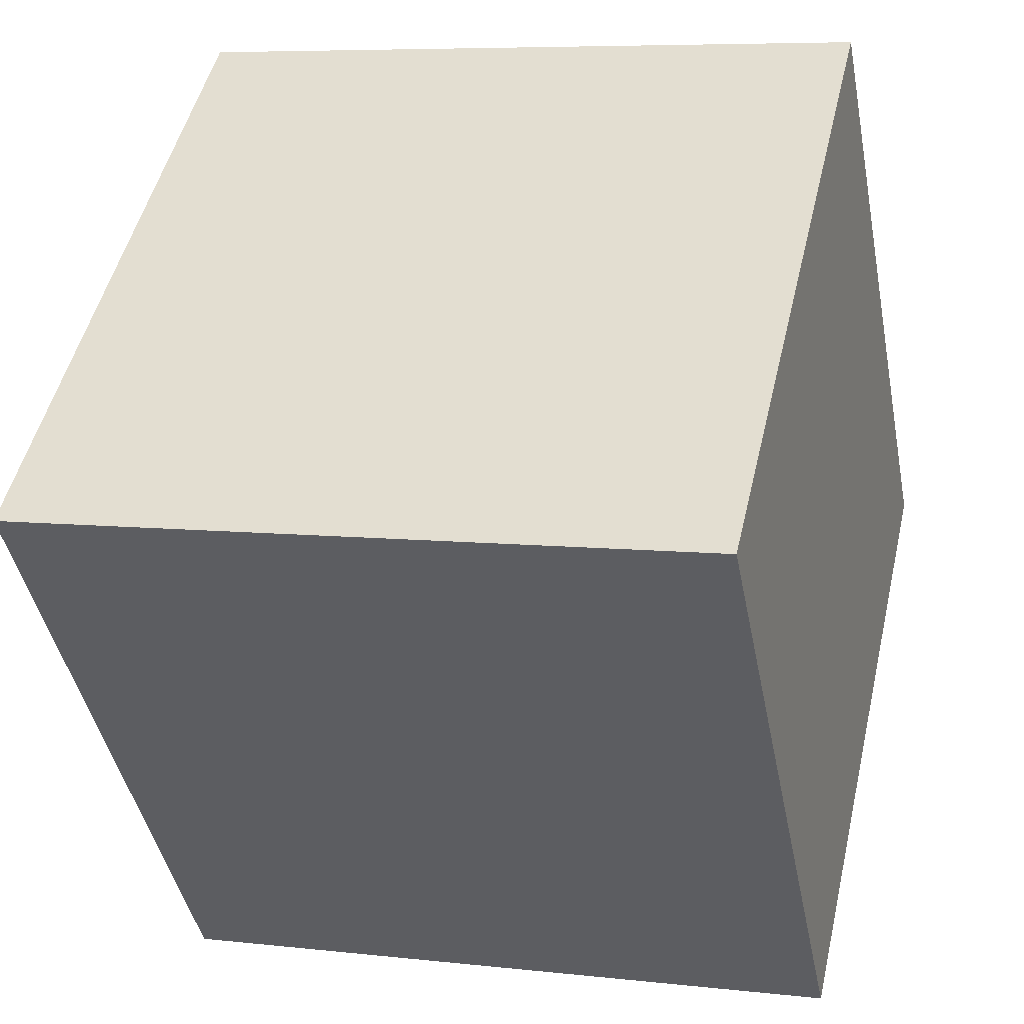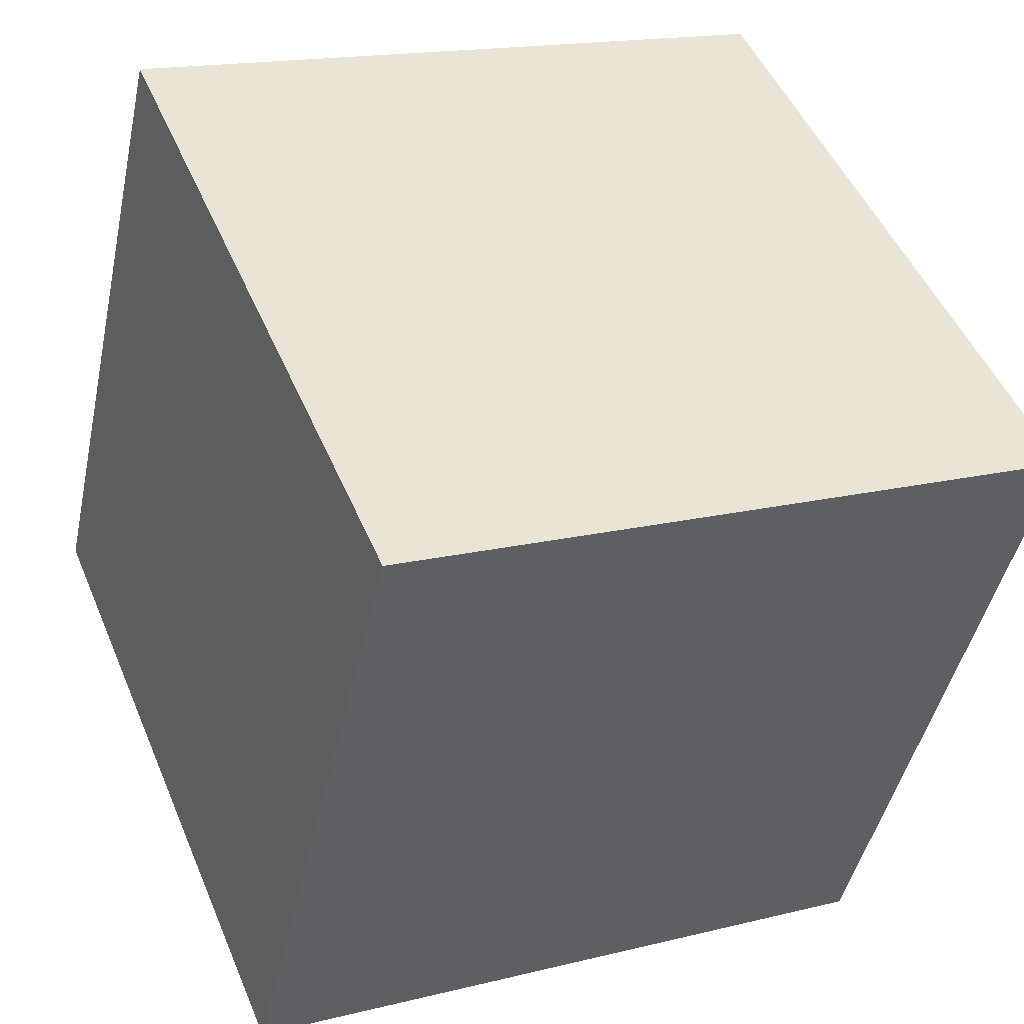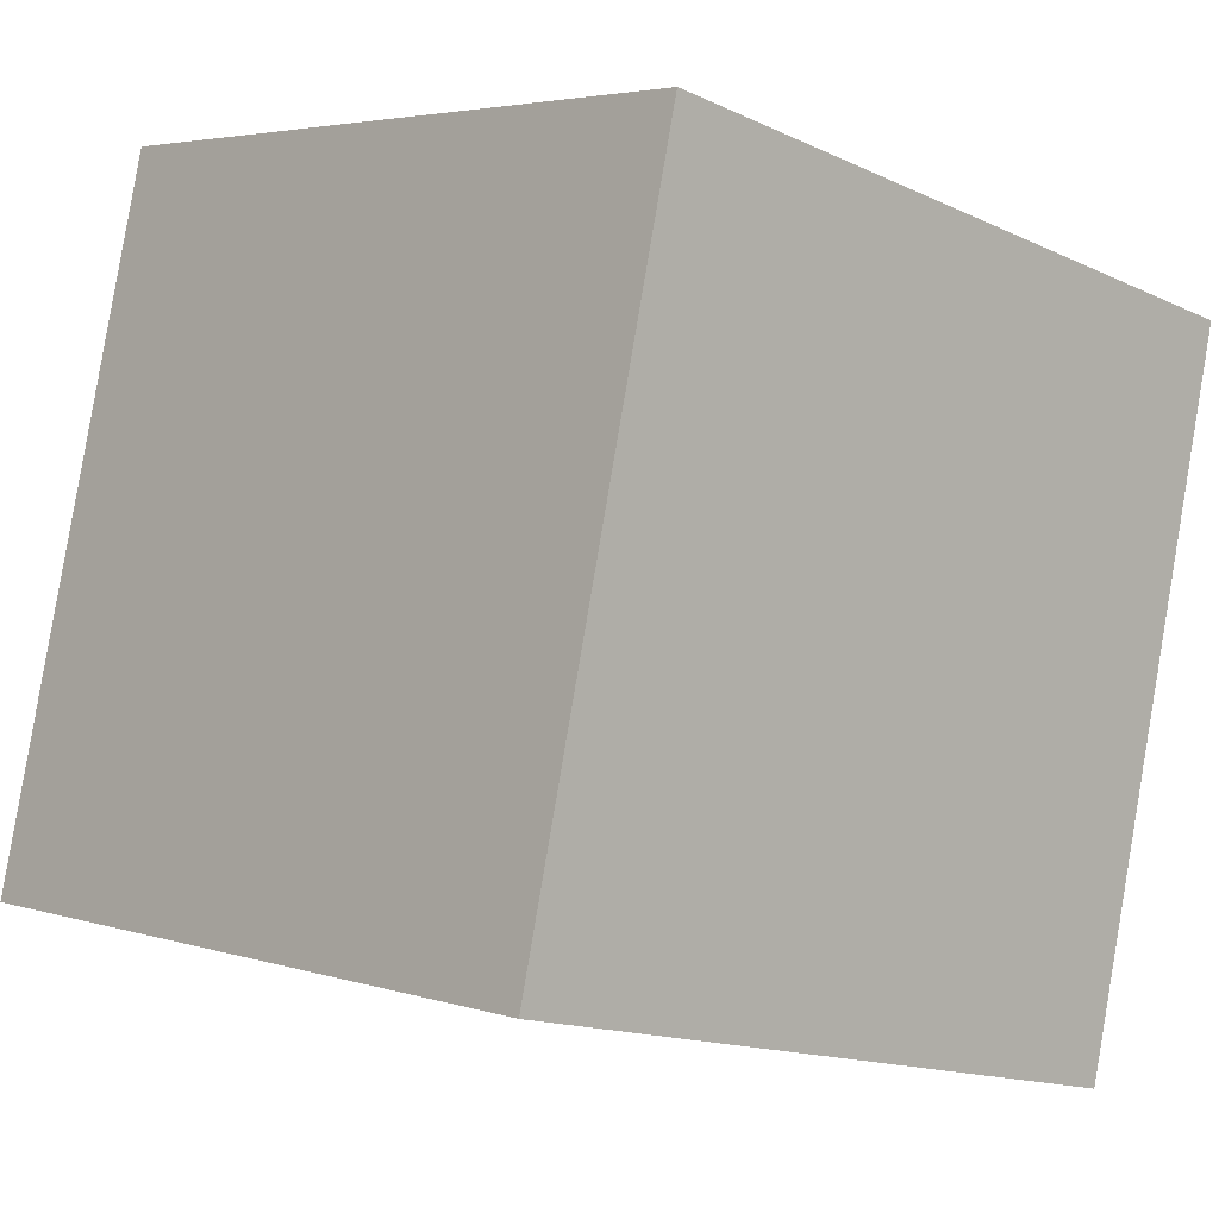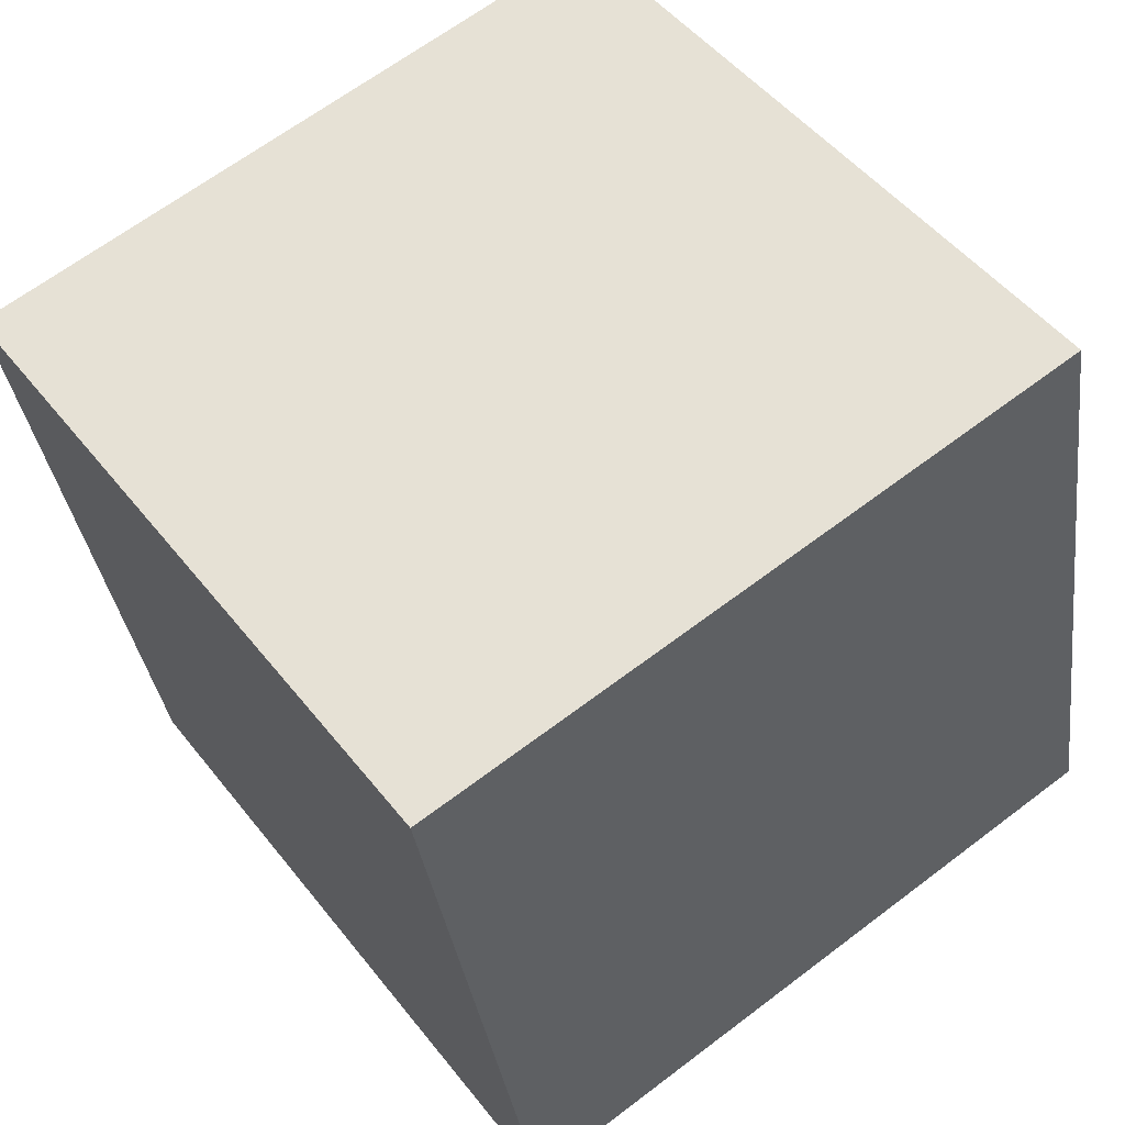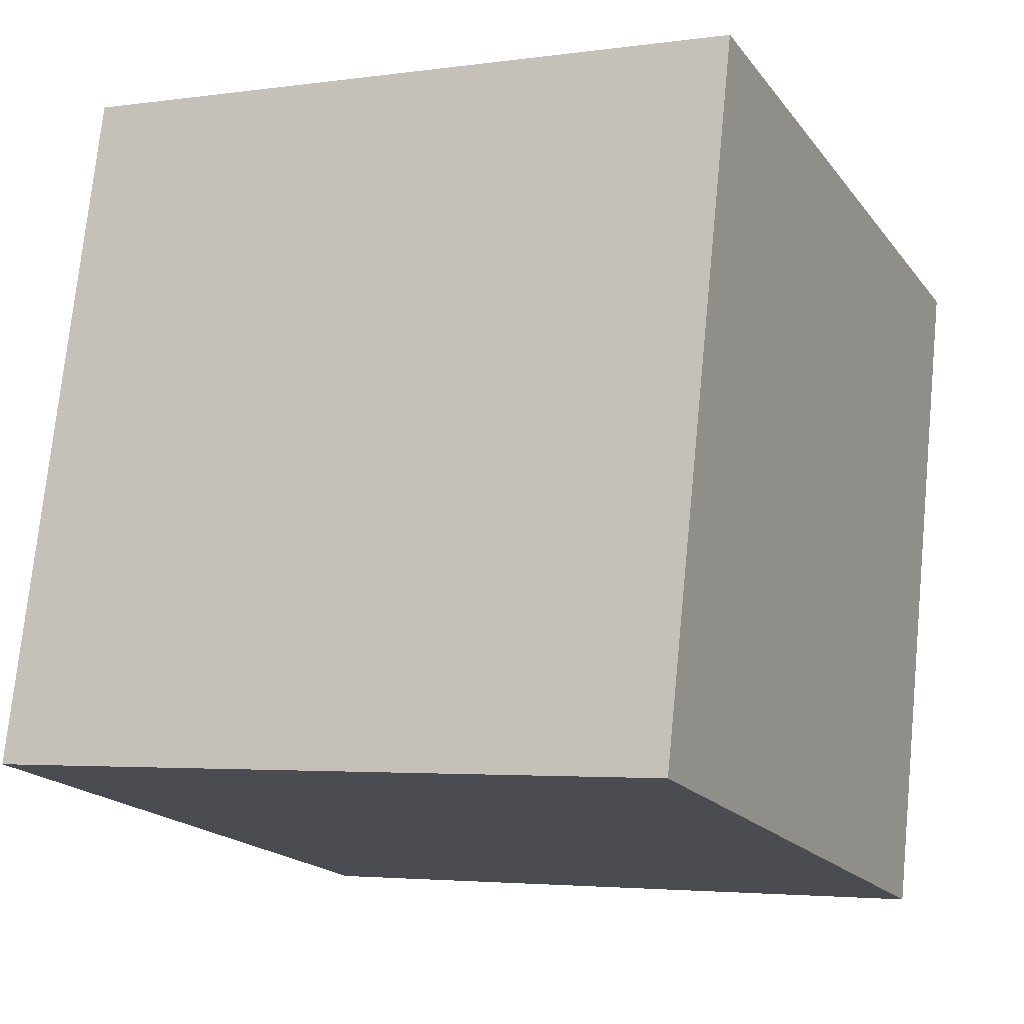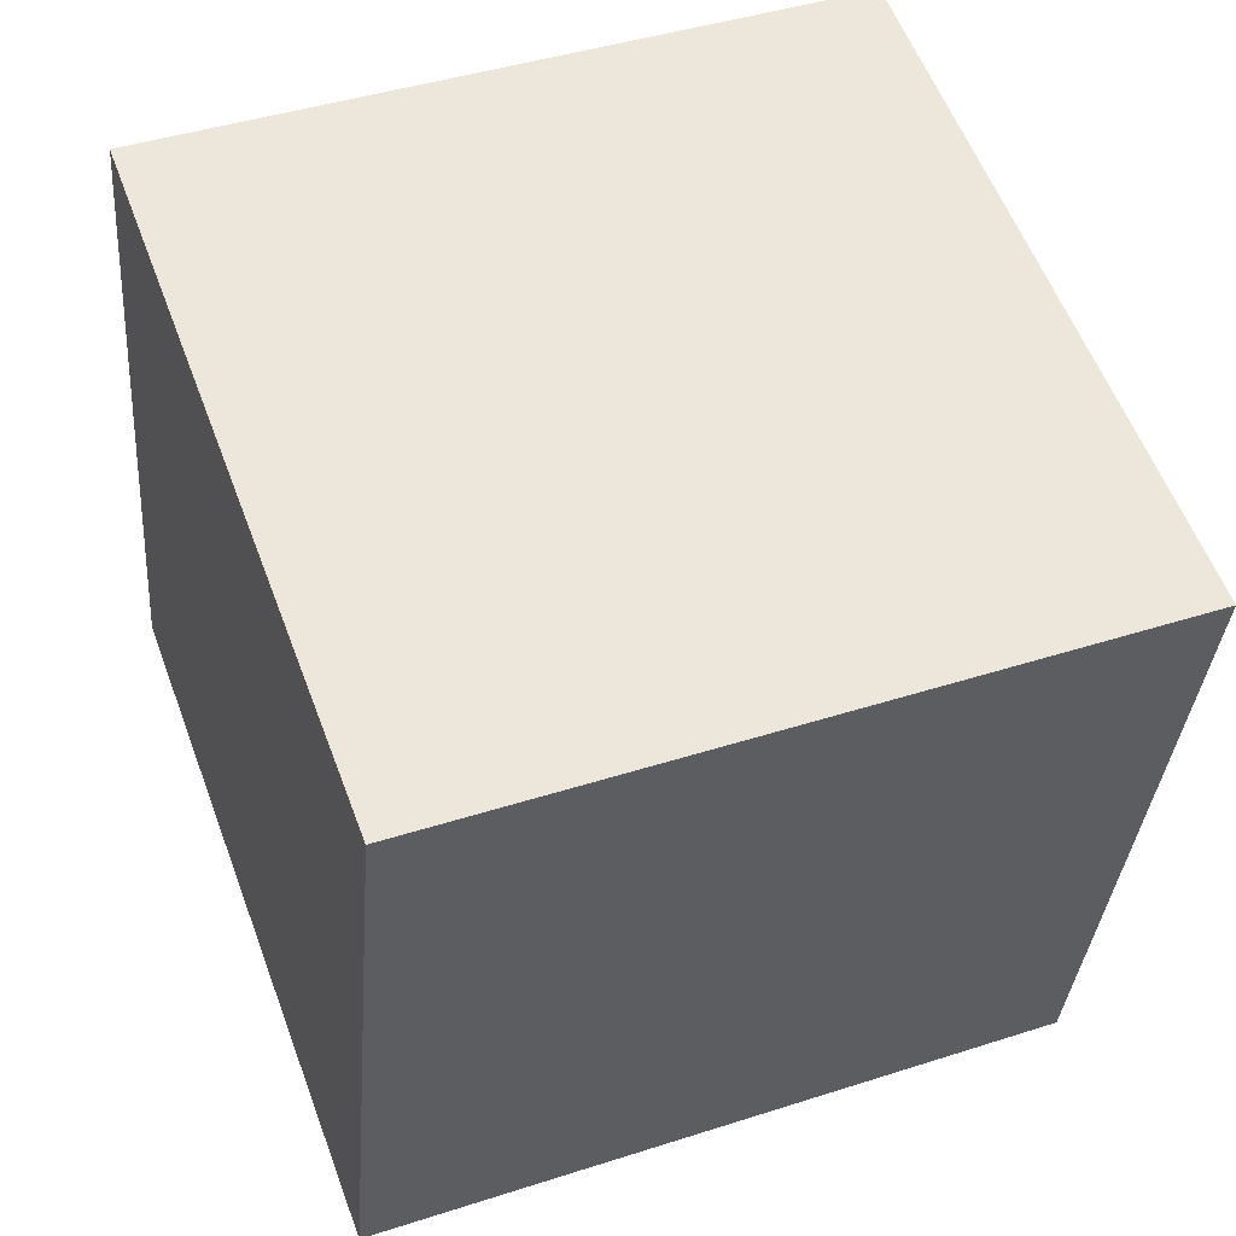
<metadata>
{"format":"obj","ext":"obj","renderer":"f3d","projection":"perspective","resolution":1024,"background":"white","views":[{"elev":-43.4,"azim":-78.8,"up":"+Z"},{"elev":49.2,"azim":-112.1,"up":"+Z"},{"elev":3.9,"azim":-133.1,"up":"+Z"},{"elev":65.6,"azim":142.6,"up":"+Y"},{"elev":-3.5,"azim":-154.1,"up":"+Z"},{"elev":42.7,"azim":-20.8,"up":"+Y"}]}
</metadata>
<code>
v 0.7206 0.3619 -0.3204
v 0.719 0.7513 -0.2289
v 0.7194 0.6598 0.1604
v 0.7206 0.3619 -0.3204
v 0.7194 0.6598 0.1604
v 0.721 0.2704 0.06895
v 0.3206 0.3602 -0.3204
v 0.321 0.2687 0.06895
v 0.3194 0.6581 0.1604
v 0.3206 0.3602 -0.3204
v 0.3194 0.6581 0.1604
v 0.319 0.7496 -0.2289
v 0.7206 0.3619 -0.3204
v 0.3206 0.3602 -0.3204
v 0.319 0.7496 -0.2289
v 0.7206 0.3619 -0.3204
v 0.319 0.7496 -0.2289
v 0.719 0.7513 -0.2289
v 0.719 0.7513 -0.2289
v 0.319 0.7496 -0.2289
v 0.3194 0.6581 0.1604
v 0.719 0.7513 -0.2289
v 0.3194 0.6581 0.1604
v 0.7194 0.6598 0.1604
v 0.7194 0.6598 0.1604
v 0.3194 0.6581 0.1604
v 0.321 0.2687 0.06895
v 0.7194 0.6598 0.1604
v 0.321 0.2687 0.06895
v 0.721 0.2704 0.06895
v 0.3206 0.3602 -0.3204
v 0.7206 0.3619 -0.3204
v 0.721 0.2704 0.06895
v 0.3206 0.3602 -0.3204
v 0.721 0.2704 0.06895
v 0.321 0.2687 0.06895
f 1 2 3
f 4 5 6
f 7 8 9
f 10 11 12
f 13 14 15
f 16 17 18
f 19 20 21
f 22 23 24
f 25 26 27
f 28 29 30
f 31 32 33
f 34 35 36

</code>
